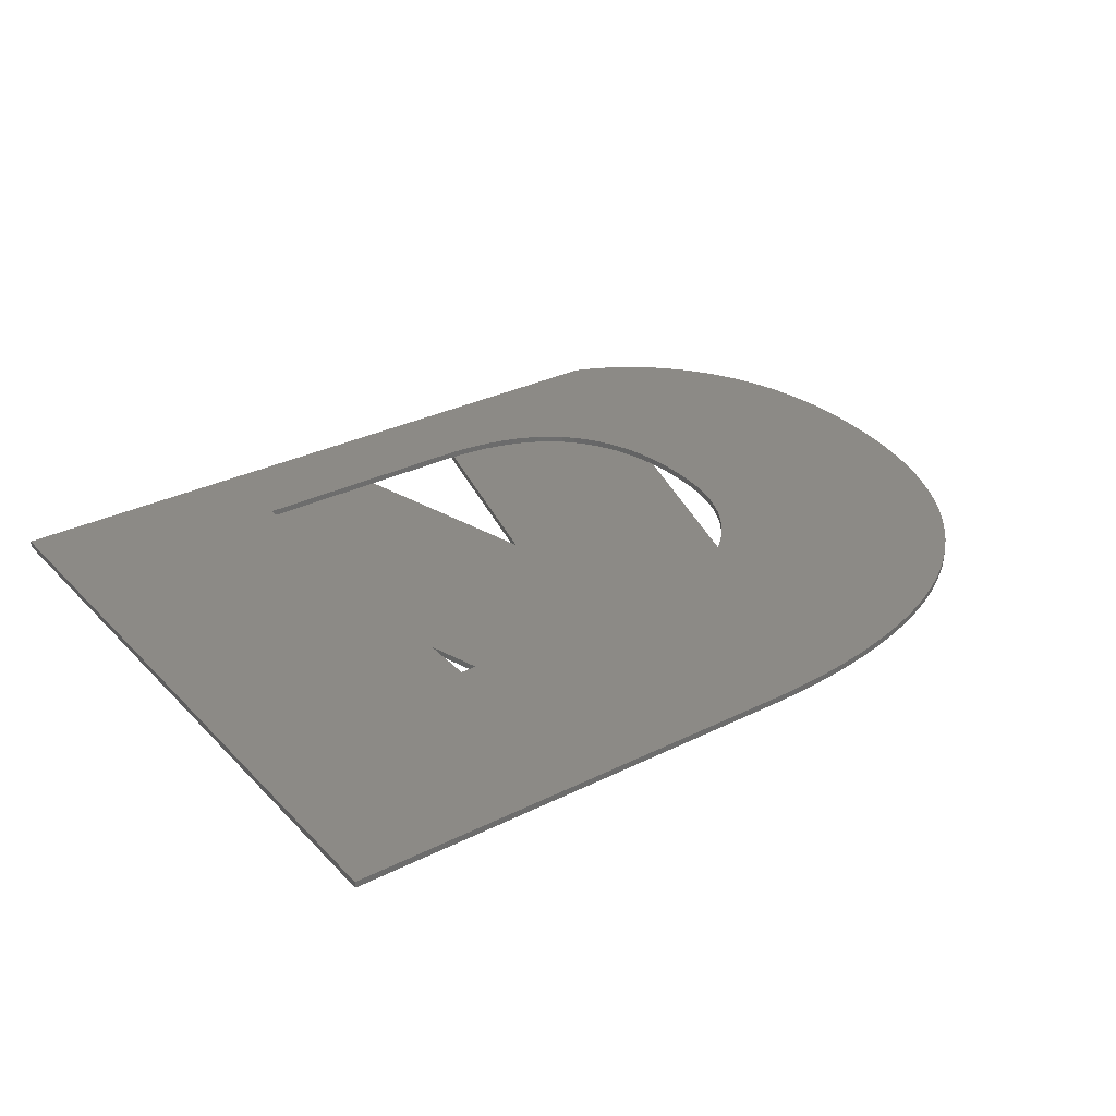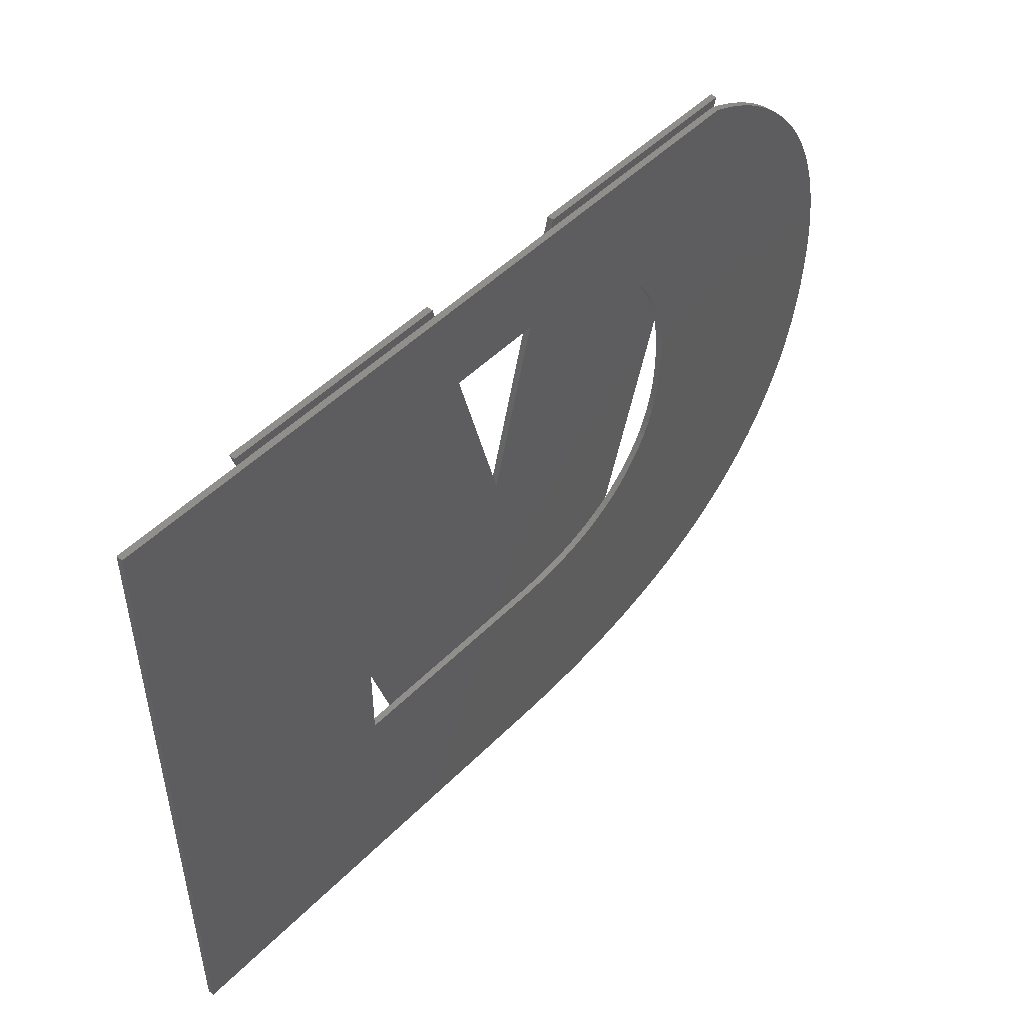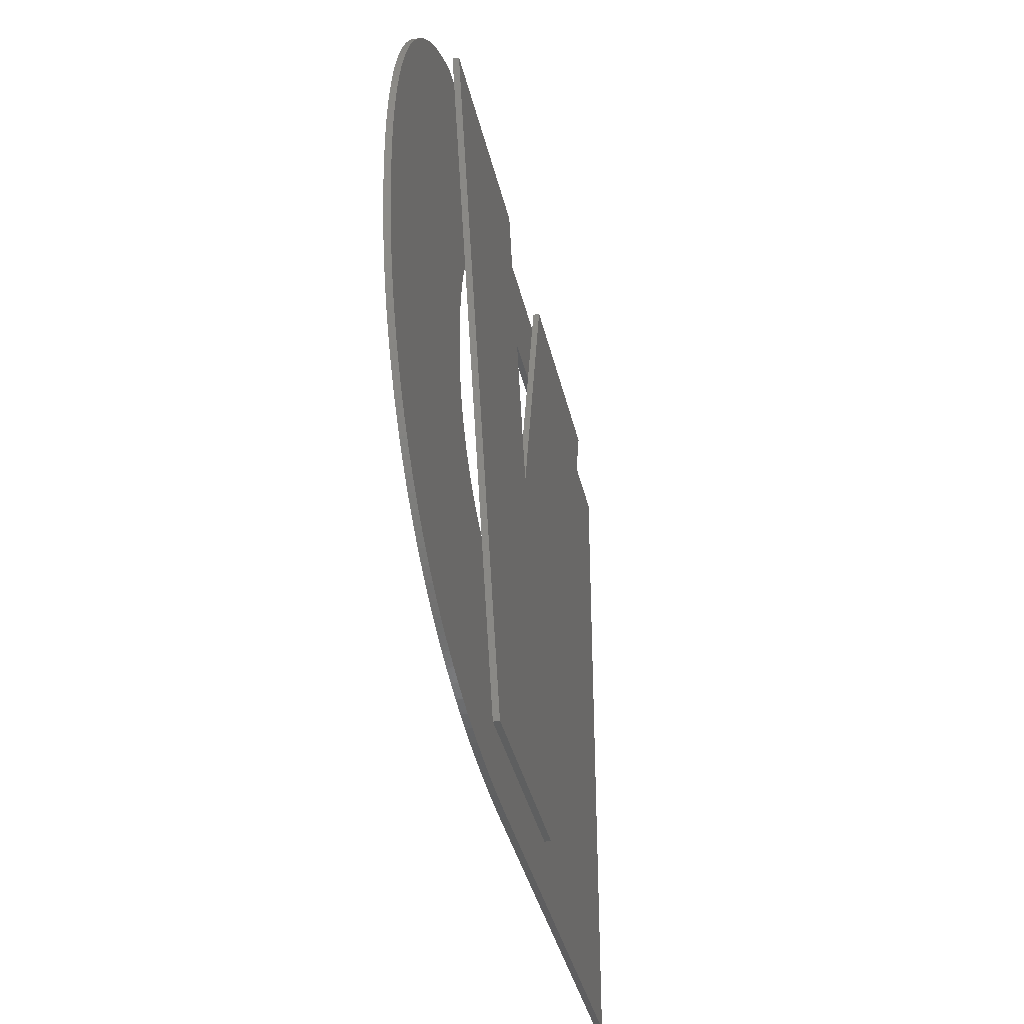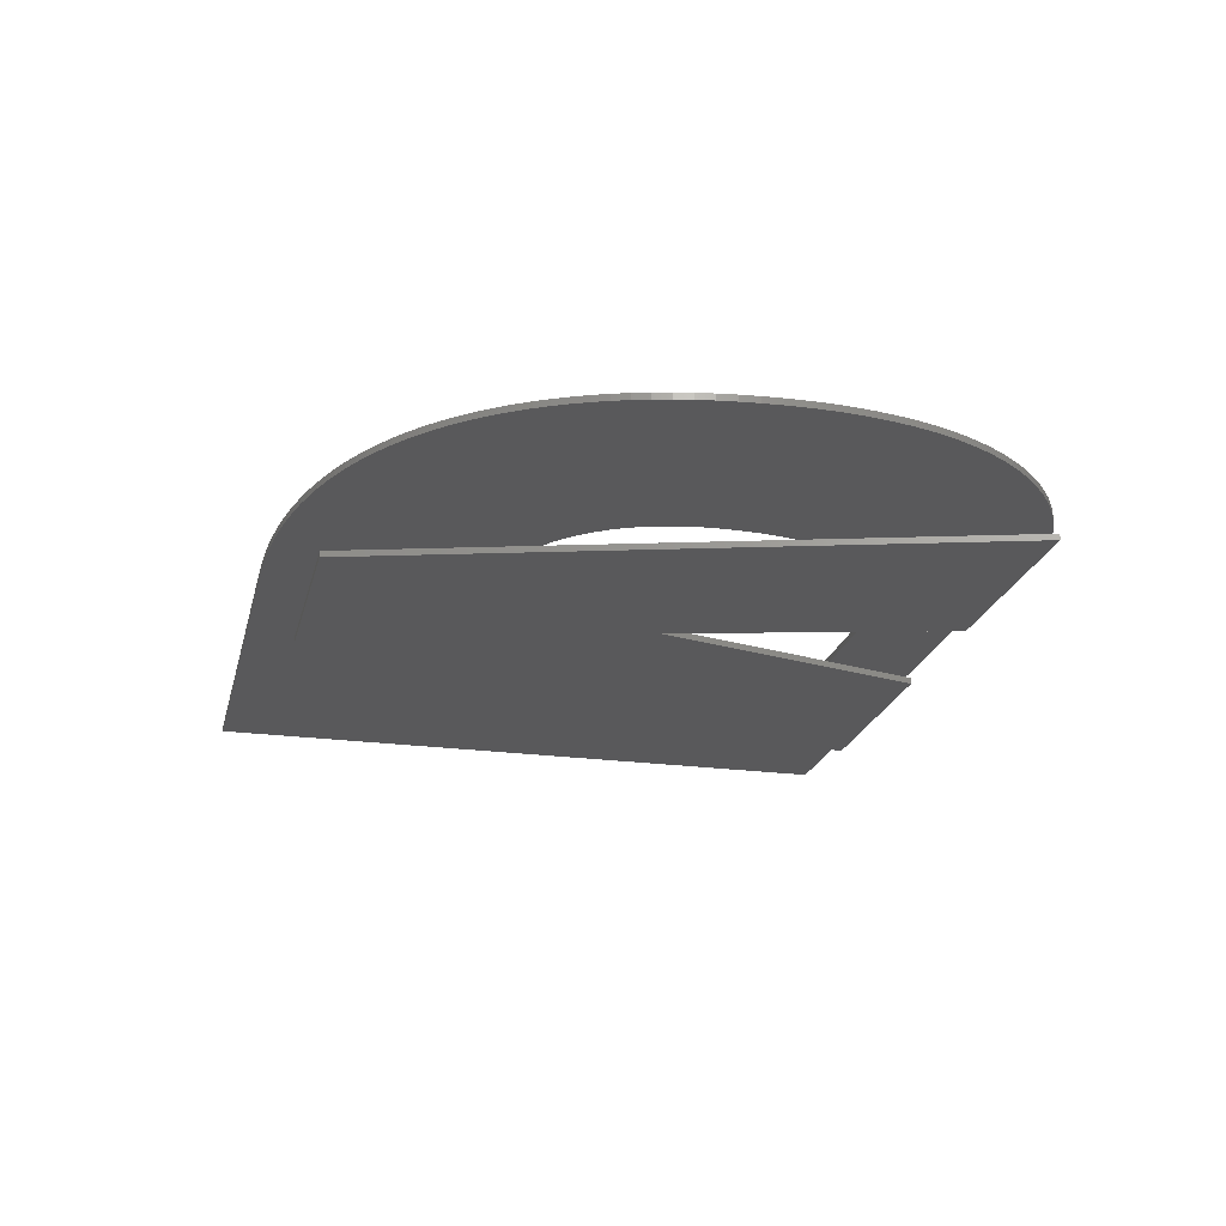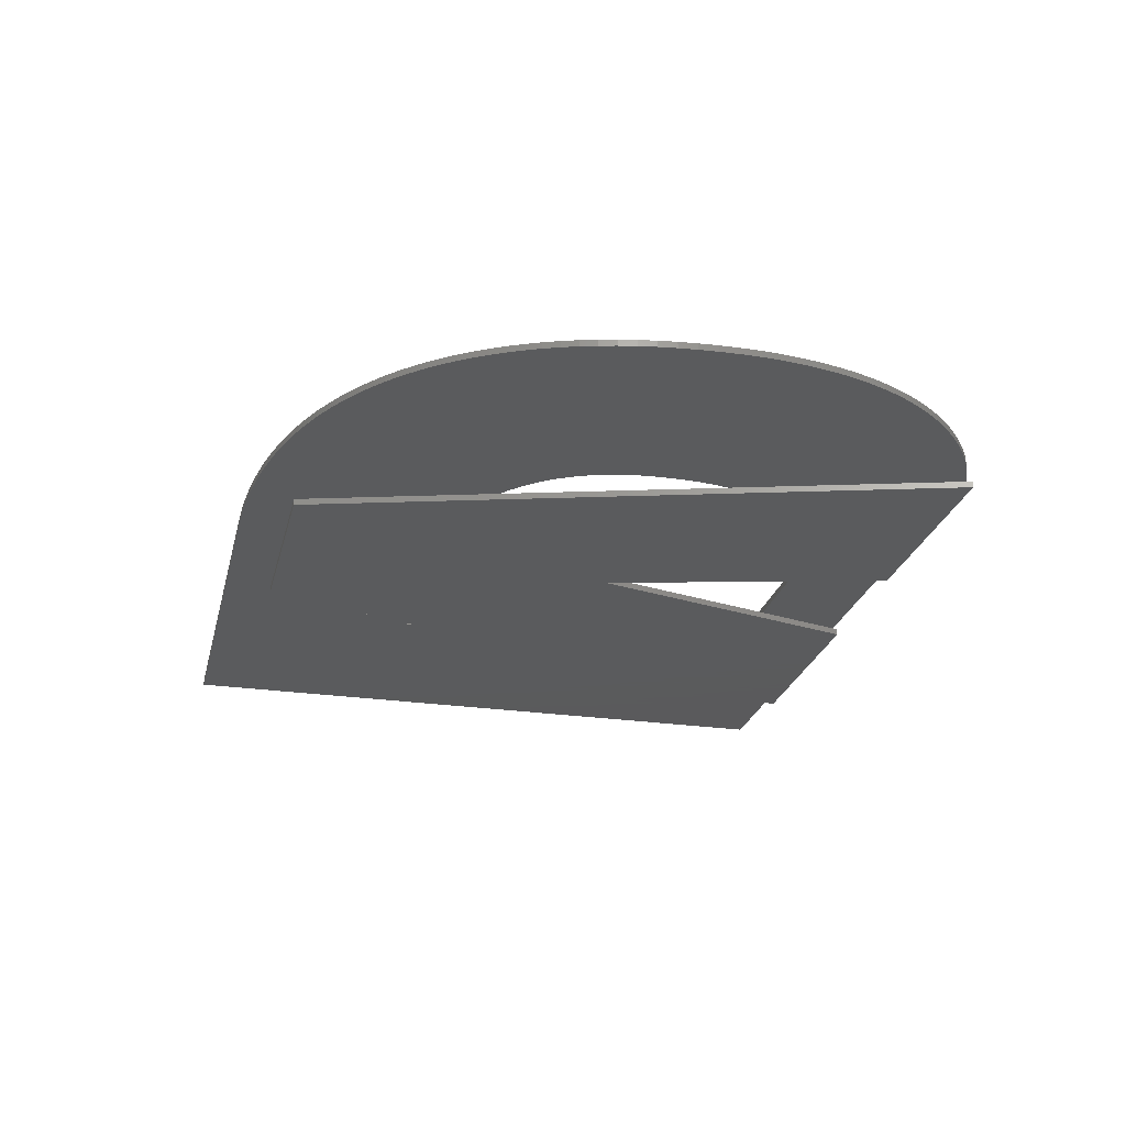
<metadata>
{"format":"stl","ext":"stl","renderer":"f3d","projection":"perspective","resolution":1024,"background":"white","views":[{"elev":31.3,"azim":-35.3,"up":"+Z"},{"elev":49.6,"azim":-47.6,"up":"+Y"},{"elev":-37.0,"azim":102.4,"up":"+Y"},{"elev":-22.1,"azim":76.6,"up":"+Z"},{"elev":-24.8,"azim":76.6,"up":"+Z"}]}
</metadata>
<code>
# stl→obj: 262 verts, 520 faces
v 24.05 42.8 0
v 13.33 42.8 0.3
v 24.05 42.8 0.3
v 13.33 42.8 0
v 41.92 42.8 0
v 31.24 42.8 0.3
v 41.92 42.8 0.3
v 31.24 42.8 0
v 41.28 42.8 0.6
v 7.256 42.8 0.9
v 41.28 42.8 0.9
v 7.256 42.8 0.6
v 38.46 29.18 0.9
v 49.88 29.09 0.9
v 49.87 29.57 0.9
v 49.86 30.04 0.9
v 38.45 30.03 0.9
v 49.83 30.51 0.9
v 49.87 28.19 0.9
v 49.79 30.98 0.9
v 38.44 28.41 0.9
v 49.73 31.45 0.9
v 49.67 31.91 0.9
v 49.82 27.3 0.9
v 38.39 30.84 0.9
v 49.59 32.37 0.9
v 38.36 27.67 0.9
v 49.5 32.82 0.9
v 49.4 33.28 0.9
v 49.75 26.45 0.9
v 38.28 31.62 0.9
v 49.29 33.73 0.9
v 49.17 34.17 0.9
v 49.65 25.61 0.9
v 49.03 34.61 0.9
v 38.24 26.96 0.9
v 48.88 35.04 0.9
v 38.13 32.35 0.9
v 48.72 35.46 0.9
v 49.51 24.79 0.9
v 48.54 35.88 0.9
v 49.35 24 0.9
v 48.35 36.29 0.9
v 48.15 36.69 0.9
v 38.07 26.28 0.9
v 37.93 33.05 0.9
v 47.93 37.09 0.9
v 49.16 23.22 0.9
v 47.7 37.48 0.9
v 47.46 37.86 0.9
v 48.94 22.47 0.9
v 47.21 38.24 0.9
v 37.85 25.63 0.9
v 37.69 33.71 0.9
v 46.94 38.6 0.9
v 46.66 38.95 0.9
v 48.7 21.74 0.9
v 46.37 39.3 0.9
v 48.42 21.04 0.9
v 46.07 39.63 0.9
v 37.58 25.02 0.9
v 48.11 20.35 0.9
v 45.75 39.95 0.9
v 37.4 34.33 0.9
v 45.42 40.27 0.9
v 45.08 40.57 0.9
v 47.78 19.69 0.9
v 47.43 19.05 0.9
v 44.72 40.87 0.9
v 44.35 41.15 0.9
v 37.07 34.92 0.9
v 43.97 41.42 0.9
v 37.26 24.43 0.9
v 43.58 41.68 0.9
v 43.17 41.92 0.9
v 47.05 18.43 0.9
v 36.69 35.46 0.9
v 42.75 42.15 0.9
v 46.64 17.84 0.9
v 42.31 42.37 0.9
v 46.21 17.26 0.9
v 41.86 42.57 0.9
v 41.4 42.76 0.9
v 36.27 35.97 0.9
v 36.89 23.87 0.9
v 45.75 16.71 0.9
v 36.47 23.34 0.9
v 45.27 16.19 0.9
v 44.76 15.68 0.9
v 35.8 36.43 0.9
v 35.28 36.85 0.9
v 34.71 37.22 0.9
v 34.09 37.54 0.9
v 33.42 37.81 0.9
v 32.71 38.03 0.9
v 31.94 38.21 0.9
v 31.13 38.34 0.9
v 30.27 38.42 0.9
v 29.36 38.45 0.9
v 18.71 38.45 0.9
v 18.71 20.38 0.9
v 44.23 15.2 0.9
v 43.68 14.74 0.9
v 36 22.84 0.9
v 43.1 14.31 0.9
v 42.49 13.9 0.9
v 35.49 22.38 0.9
v 41.87 13.51 0.9
v 41.22 13.14 0.9
v 40.54 12.8 0.9
v 34.93 21.97 0.9
v 39.84 12.49 0.9
v 39.12 12.19 0.9
v 34.33 21.61 0.9
v 38.38 11.92 0.9
v 37.61 11.68 0.9
v 33.68 21.29 0.9
v 36.82 11.45 0.9
v 36.01 11.25 0.9
v 32.99 21.02 0.9
v 35.18 11.08 0.9
v 32.26 20.8 0.9
v 34.33 10.92 0.9
v 33.46 10.79 0.9
v 31.48 20.62 0.9
v 32.58 10.69 0.9
v 30.65 20.49 0.9
v 31.67 10.61 0.9
v 30.74 10.55 0.9
v 29.79 20.41 0.9
v 29.8 10.51 0.9
v 28.87 20.38 0.9
v 28.83 10.5 0.9
v 7.256 10.5 0.9
v 27.7 29.12 0
v 32.9 12.71 0
v 22.53 12.71 0
v 27.7 29.12 0.3
v 32.9 12.71 0.3
v 22.53 12.71 0.3
v 49.87 28.19 0.6
v 38.44 28.41 0.6
v 38.46 29.18 0.6
v 34.33 21.61 0.6
v 39.12 12.19 0.6
v 38.38 11.92 0.6
v 39.84 12.49 0.6
v 38.36 27.67 0.6
v 38.24 26.96 0.6
v 38.07 26.28 0.6
v 37.85 25.63 0.6
v 37.61 11.68 0.6
v 37.58 25.02 0.6
v 37.26 24.43 0.6
v 36.89 23.87 0.6
v 33.68 21.29 0.6
v 36.82 11.45 0.6
v 36.47 23.34 0.6
v 36.01 11.25 0.6
v 36 22.84 0.6
v 35.49 22.38 0.6
v 32.99 21.02 0.6
v 35.18 11.08 0.6
v 34.93 21.97 0.6
v 32.26 20.8 0.6
v 34.33 10.92 0.6
v 33.46 10.79 0.6
v 31.48 20.62 0.6
v 32.58 10.69 0.6
v 30.65 20.49 0.6
v 31.67 10.61 0.6
v 30.74 10.55 0.6
v 29.79 20.41 0.6
v 29.8 10.51 0.6
v 28.87 20.38 0.6
v 28.83 10.5 0.6
v 18.71 20.38 0.6
v 7.256 10.5 0.6
v 49.88 29.09 0.6
v 49.87 29.57 0.6
v 49.86 30.04 0.6
v 49.82 27.3 0.6
v 38.45 30.03 0.6
v 49.75 26.45 0.6
v 49.83 30.51 0.6
v 49.79 30.98 0.6
v 49.65 25.61 0.6
v 49.73 31.45 0.6
v 49.51 24.79 0.6
v 49.67 31.91 0.6
v 38.39 30.84 0.6
v 49.35 24 0.6
v 49.59 32.37 0.6
v 49.5 32.82 0.6
v 49.16 23.22 0.6
v 49.4 33.28 0.6
v 48.94 22.47 0.6
v 38.28 31.62 0.6
v 49.29 33.73 0.6
v 48.7 21.74 0.6
v 49.17 34.17 0.6
v 48.42 21.04 0.6
v 49.03 34.61 0.6
v 48.88 35.04 0.6
v 48.11 20.35 0.6
v 38.13 32.35 0.6
v 47.78 19.69 0.6
v 48.72 35.46 0.6
v 48.54 35.88 0.6
v 47.43 19.05 0.6
v 48.35 36.29 0.6
v 47.05 18.43 0.6
v 48.15 36.69 0.6
v 37.93 33.05 0.6
v 46.64 17.84 0.6
v 47.93 37.09 0.6
v 46.21 17.26 0.6
v 47.7 37.48 0.6
v 45.75 16.71 0.6
v 47.46 37.86 0.6
v 47.21 38.24 0.6
v 45.27 16.19 0.6
v 37.69 33.71 0.6
v 44.76 15.68 0.6
v 46.94 38.6 0.6
v 46.66 38.95 0.6
v 44.23 15.2 0.6
v 46.37 39.3 0.6
v 43.68 14.74 0.6
v 46.07 39.63 0.6
v 45.75 39.95 0.6
v 43.1 14.31 0.6
v 37.4 34.33 0.6
v 42.49 13.9 0.6
v 45.42 40.27 0.6
v 41.87 13.51 0.6
v 45.08 40.57 0.6
v 44.72 40.87 0.6
v 44.35 41.15 0.6
v 41.22 13.14 0.6
v 40.54 12.8 0.6
v 37.07 34.92 0.6
v 43.97 41.42 0.6
v 43.58 41.68 0.6
v 43.17 41.92 0.6
v 36.69 35.46 0.6
v 42.75 42.15 0.6
v 42.31 42.37 0.6
v 41.86 42.57 0.6
v 41.4 42.76 0.6
v 36.27 35.97 0.6
v 35.8 36.43 0.6
v 35.28 36.85 0.6
v 34.71 37.22 0.6
v 34.09 37.54 0.6
v 33.42 37.81 0.6
v 32.71 38.03 0.6
v 31.94 38.21 0.6
v 31.13 38.34 0.6
v 30.27 38.42 0.6
v 29.36 38.45 0.6
v 18.71 38.45 0.6
f 1 2 3
f 2 1 4
f 5 6 7
f 6 5 8
f 9 10 11
f 10 9 12
f 13 14 15
f 13 15 16
f 17 16 18
f 14 13 19
f 17 18 20
f 21 19 13
f 17 20 22
f 17 22 23
f 19 21 24
f 25 23 26
f 27 24 21
f 25 26 28
f 25 28 29
f 24 27 30
f 31 29 32
f 31 32 33
f 30 27 34
f 31 33 35
f 36 34 27
f 31 35 37
f 38 37 39
f 34 36 40
f 38 39 41
f 40 36 42
f 38 41 43
f 38 43 44
f 45 42 36
f 46 44 47
f 42 45 48
f 46 47 49
f 46 49 50
f 48 45 51
f 46 50 52
f 53 51 45
f 54 52 55
f 54 55 56
f 51 53 57
f 54 56 58
f 57 53 59
f 54 58 60
f 61 62 53
f 54 60 63
f 64 63 65
f 59 53 62
f 64 65 66
f 67 61 68
f 64 66 69
f 64 69 70
f 62 61 67
f 71 70 72
f 73 68 61
f 71 72 74
f 71 74 75
f 68 73 76
f 77 75 78
f 76 73 79
f 77 78 80
f 79 73 81
f 77 80 82
f 77 82 83
f 84 83 11
f 85 81 73
f 81 85 86
f 87 88 85
f 88 87 89
f 86 85 88
f 16 17 13
f 23 25 17
f 29 31 25
f 37 38 31
f 44 46 38
f 52 54 46
f 63 64 54
f 70 71 64
f 75 77 71
f 83 84 77
f 11 90 84
f 11 91 90
f 11 92 91
f 11 93 92
f 11 94 93
f 11 95 94
f 11 96 95
f 11 97 96
f 11 98 97
f 11 99 98
f 10 99 11
f 100 10 101
f 99 10 100
f 89 87 102
f 102 87 103
f 104 103 87
f 103 104 105
f 105 104 106
f 107 106 104
f 106 107 108
f 108 107 109
f 109 107 110
f 111 110 107
f 110 111 112
f 112 111 113
f 114 113 111
f 113 114 115
f 115 114 116
f 117 116 114
f 116 117 118
f 118 117 119
f 120 119 117
f 119 120 121
f 122 121 120
f 121 122 123
f 123 122 124
f 125 124 122
f 124 125 126
f 127 126 125
f 126 127 128
f 128 127 129
f 130 129 127
f 129 130 131
f 132 131 130
f 132 133 131
f 101 133 132
f 101 134 133
f 134 101 10
f 135 5 136
f 5 135 8
f 137 135 136
f 4 135 137
f 135 4 1
f 138 7 6
f 7 138 139
f 138 140 139
f 2 138 3
f 138 2 140
f 139 5 7
f 5 139 136
f 137 139 140
f 139 137 136
f 137 2 4
f 2 137 140
f 138 1 3
f 1 138 135
f 135 6 8
f 6 135 138
f 141 142 143
f 144 145 146
f 147 148 142
f 147 149 148
f 147 150 149
f 147 151 150
f 144 146 152
f 147 153 151
f 147 154 153
f 147 155 154
f 156 152 157
f 147 158 155
f 156 157 159
f 147 160 158
f 147 161 160
f 162 159 163
f 147 164 161
f 165 163 166
f 145 144 164
f 152 156 144
f 165 166 167
f 159 162 156
f 168 167 169
f 163 165 162
f 170 169 171
f 167 168 165
f 170 171 172
f 169 170 168
f 173 172 174
f 172 173 170
f 174 175 173
f 176 175 174
f 176 177 175
f 12 177 178
f 178 177 176
f 143 179 141
f 179 143 180
f 180 143 181
f 142 141 182
f 183 181 143
f 142 182 184
f 181 183 185
f 185 183 186
f 142 184 187
f 186 183 188
f 142 187 189
f 188 183 190
f 191 190 183
f 142 189 192
f 190 191 193
f 193 191 194
f 142 192 195
f 194 191 196
f 142 195 197
f 198 196 191
f 196 198 199
f 142 197 200
f 199 198 201
f 142 200 202
f 201 198 203
f 203 198 204
f 142 202 205
f 206 204 198
f 142 205 207
f 204 206 208
f 208 206 209
f 142 207 210
f 209 206 211
f 142 210 212
f 211 206 213
f 214 213 206
f 142 212 215
f 213 214 216
f 142 215 217
f 216 214 218
f 142 217 219
f 218 214 220
f 220 214 221
f 142 219 222
f 223 221 214
f 142 222 224
f 221 223 225
f 225 223 226
f 142 224 227
f 226 223 228
f 142 227 229
f 228 223 230
f 230 223 231
f 142 229 232
f 233 231 223
f 142 232 234
f 231 233 235
f 142 234 236
f 235 233 237
f 237 233 238
f 238 233 239
f 142 236 240
f 142 240 241
f 142 241 147
f 164 147 145
f 242 239 233
f 239 242 243
f 243 242 244
f 244 242 245
f 246 245 242
f 245 246 247
f 247 246 248
f 248 246 249
f 249 246 250
f 251 250 246
f 250 251 9
f 252 9 251
f 253 9 252
f 254 9 253
f 255 9 254
f 256 9 255
f 257 9 256
f 258 9 257
f 259 9 258
f 260 9 259
f 261 9 260
f 12 261 262
f 261 12 9
f 177 12 262
f 174 129 131
f 129 174 172
f 172 128 129
f 128 172 171
f 171 126 128
f 126 171 169
f 169 124 126
f 124 169 167
f 167 123 124
f 123 167 166
f 166 121 123
f 121 166 163
f 163 119 121
f 119 163 159
f 159 118 119
f 118 159 157
f 157 116 118
f 116 157 152
f 152 115 116
f 115 152 146
f 146 113 115
f 113 146 145
f 145 112 113
f 112 145 147
f 147 110 112
f 110 147 241
f 241 109 110
f 109 241 240
f 240 108 109
f 108 240 236
f 236 106 108
f 106 236 234
f 234 105 106
f 105 234 232
f 232 103 105
f 103 232 229
f 229 102 103
f 102 229 227
f 227 89 102
f 89 227 224
f 224 88 89
f 88 224 222
f 88 219 86
f 219 88 222
f 86 217 81
f 217 86 219
f 81 215 79
f 215 81 217
f 79 212 76
f 212 79 215
f 76 210 68
f 210 76 212
f 68 207 67
f 207 68 210
f 67 205 62
f 205 67 207
f 62 202 59
f 202 62 205
f 59 200 57
f 200 59 202
f 57 197 51
f 197 57 200
f 51 195 48
f 195 51 197
f 48 192 42
f 192 48 195
f 42 189 40
f 189 42 192
f 40 187 34
f 187 40 189
f 34 184 30
f 184 34 187
f 30 182 24
f 182 30 184
f 24 141 19
f 141 24 182
f 19 179 14
f 179 19 141
f 14 180 15
f 180 14 179
f 15 181 16
f 181 15 180
f 16 185 18
f 185 16 181
f 18 186 20
f 186 18 185
f 20 188 22
f 188 20 186
f 22 190 23
f 190 22 188
f 23 193 26
f 193 23 190
f 26 194 28
f 194 26 193
f 28 196 29
f 196 28 194
f 29 199 32
f 199 29 196
f 32 201 33
f 201 32 199
f 33 203 35
f 203 33 201
f 35 204 37
f 204 35 203
f 37 208 39
f 208 37 204
f 39 209 41
f 209 39 208
f 41 211 43
f 211 41 209
f 43 213 44
f 213 43 211
f 44 216 47
f 216 44 213
f 47 218 49
f 218 47 216
f 49 220 50
f 220 49 218
f 50 221 52
f 221 50 220
f 52 225 55
f 225 52 221
f 55 226 56
f 226 55 225
f 56 228 58
f 228 56 226
f 58 230 60
f 230 58 228
f 60 231 63
f 231 60 230
f 231 65 63
f 65 231 235
f 235 66 65
f 66 235 237
f 237 69 66
f 69 237 238
f 238 70 69
f 70 238 239
f 239 72 70
f 72 239 243
f 243 74 72
f 74 243 244
f 244 75 74
f 75 244 245
f 245 78 75
f 78 245 247
f 247 80 78
f 80 247 248
f 248 82 80
f 82 248 249
f 249 83 82
f 83 249 250
f 250 11 83
f 11 250 9
f 178 10 12
f 10 178 134
f 178 133 134
f 133 178 176
f 176 131 133
f 131 176 174
f 101 262 100
f 262 101 177
f 262 99 100
f 99 262 261
f 261 98 99
f 98 261 260
f 260 97 98
f 97 260 259
f 259 96 97
f 96 259 258
f 258 95 96
f 95 258 257
f 257 94 95
f 94 257 256
f 256 93 94
f 93 256 255
f 255 92 93
f 92 255 254
f 254 91 92
f 91 254 253
f 253 90 91
f 90 253 252
f 252 84 90
f 84 252 251
f 246 84 251
f 84 246 77
f 242 77 246
f 77 242 71
f 233 71 242
f 71 233 64
f 223 64 233
f 64 223 54
f 214 54 223
f 54 214 46
f 206 46 214
f 46 206 38
f 198 38 206
f 38 198 31
f 191 31 198
f 31 191 25
f 183 25 191
f 25 183 17
f 143 17 183
f 17 143 13
f 142 13 143
f 13 142 21
f 148 21 142
f 21 148 27
f 149 27 148
f 27 149 36
f 150 36 149
f 36 150 45
f 151 45 150
f 45 151 53
f 153 53 151
f 53 153 61
f 154 61 153
f 61 154 73
f 155 73 154
f 73 155 85
f 158 85 155
f 85 158 87
f 160 87 158
f 87 160 104
f 160 107 104
f 107 160 161
f 161 111 107
f 111 161 164
f 164 114 111
f 114 164 144
f 144 117 114
f 117 144 156
f 156 120 117
f 120 156 162
f 162 122 120
f 122 162 165
f 165 125 122
f 125 165 168
f 168 127 125
f 127 168 170
f 170 130 127
f 130 170 173
f 173 132 130
f 132 173 175
f 175 101 132
f 101 175 177

</code>
